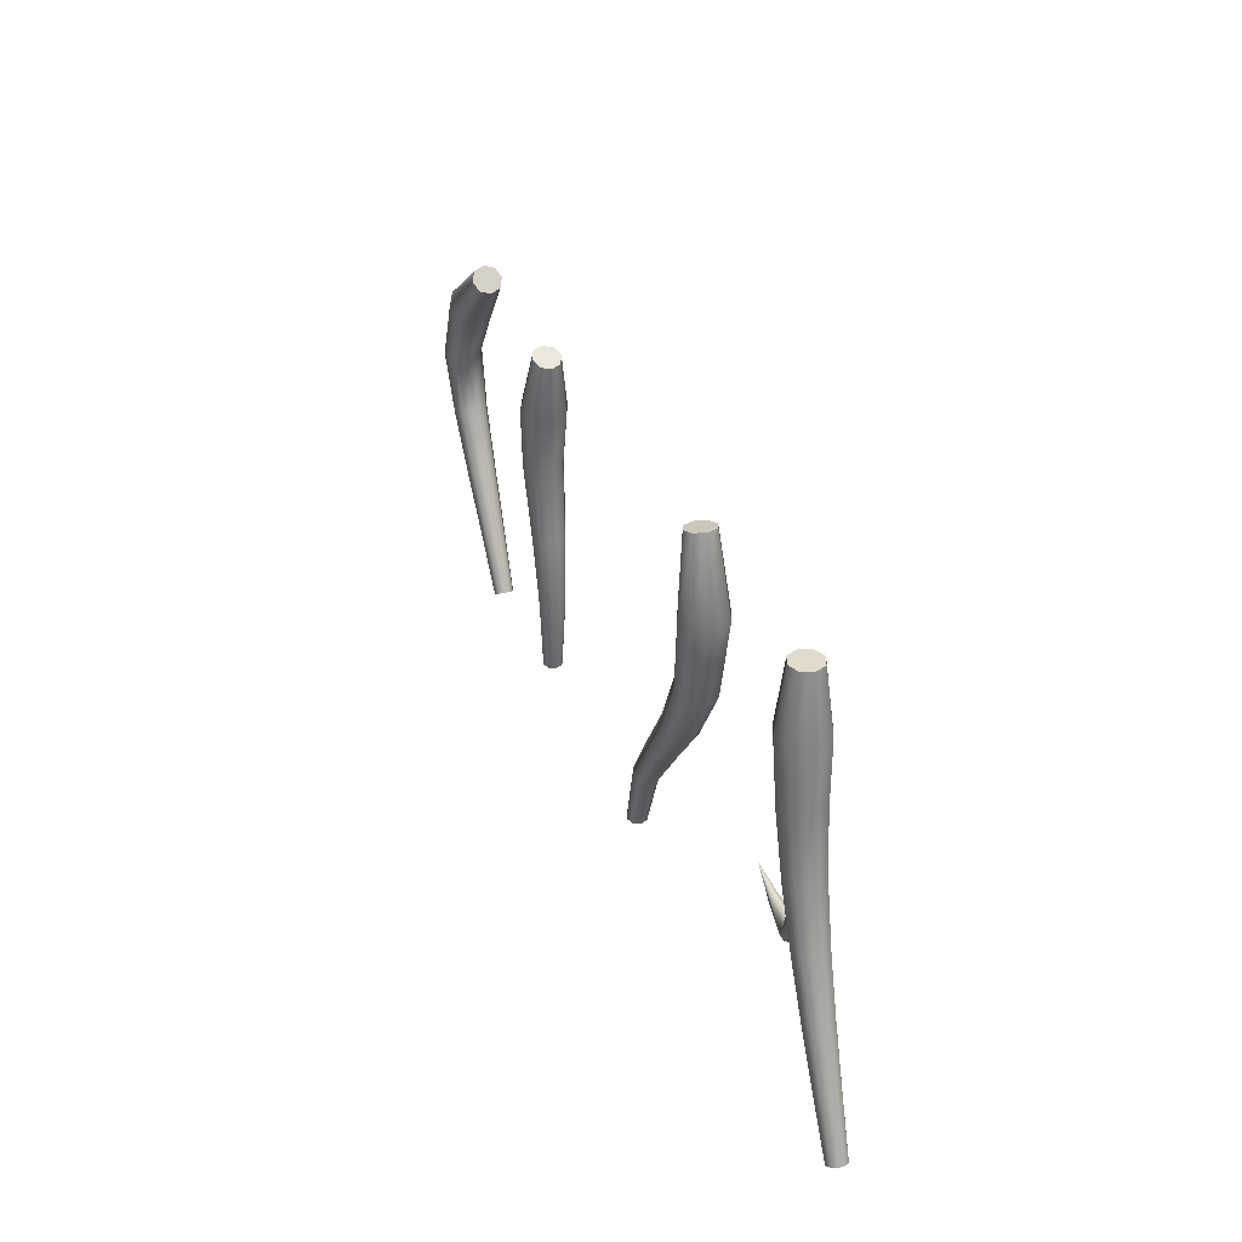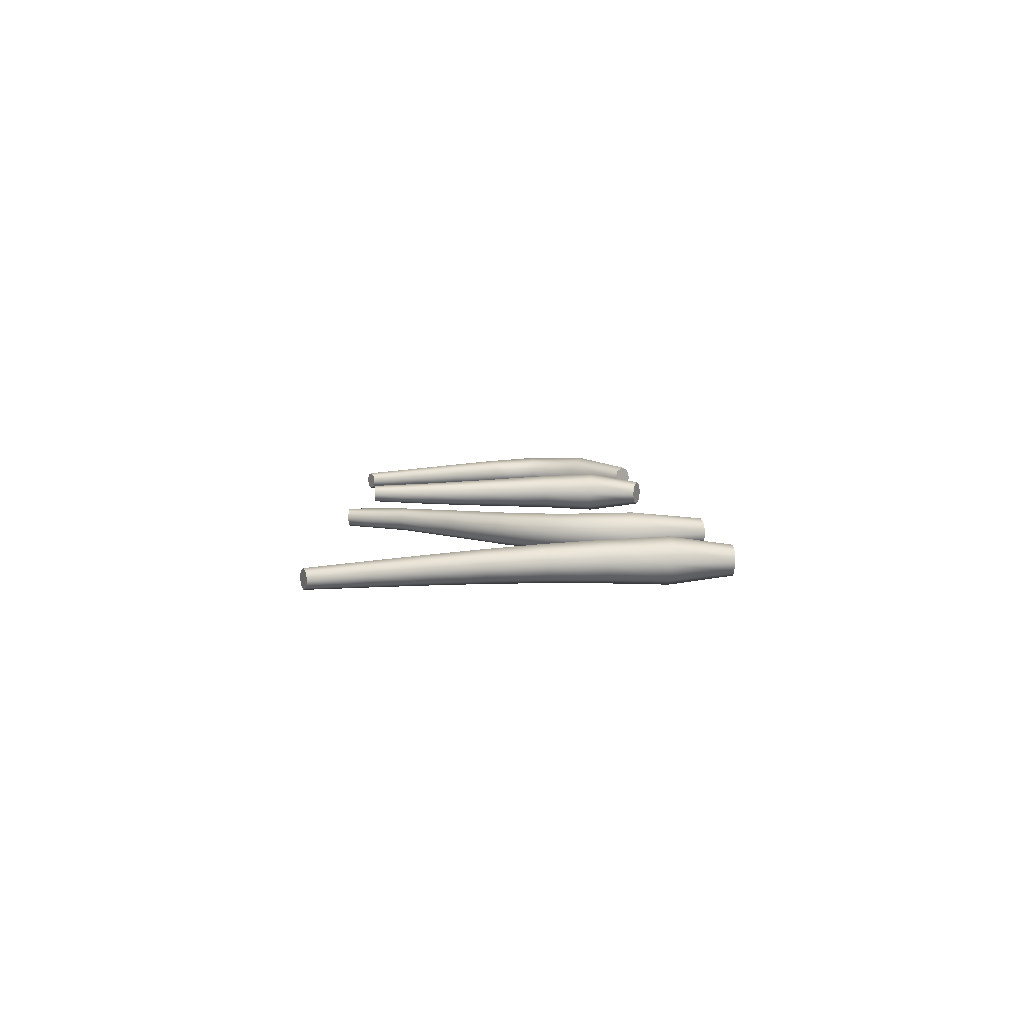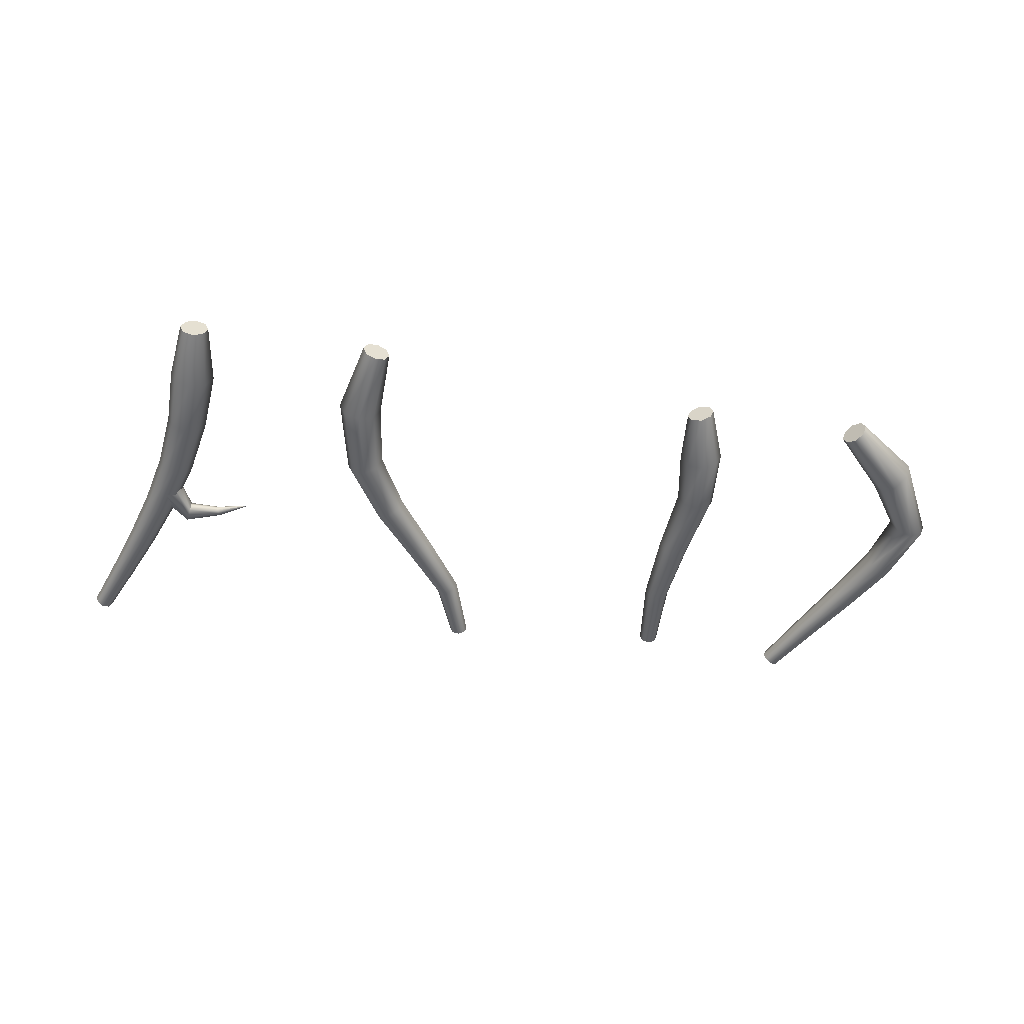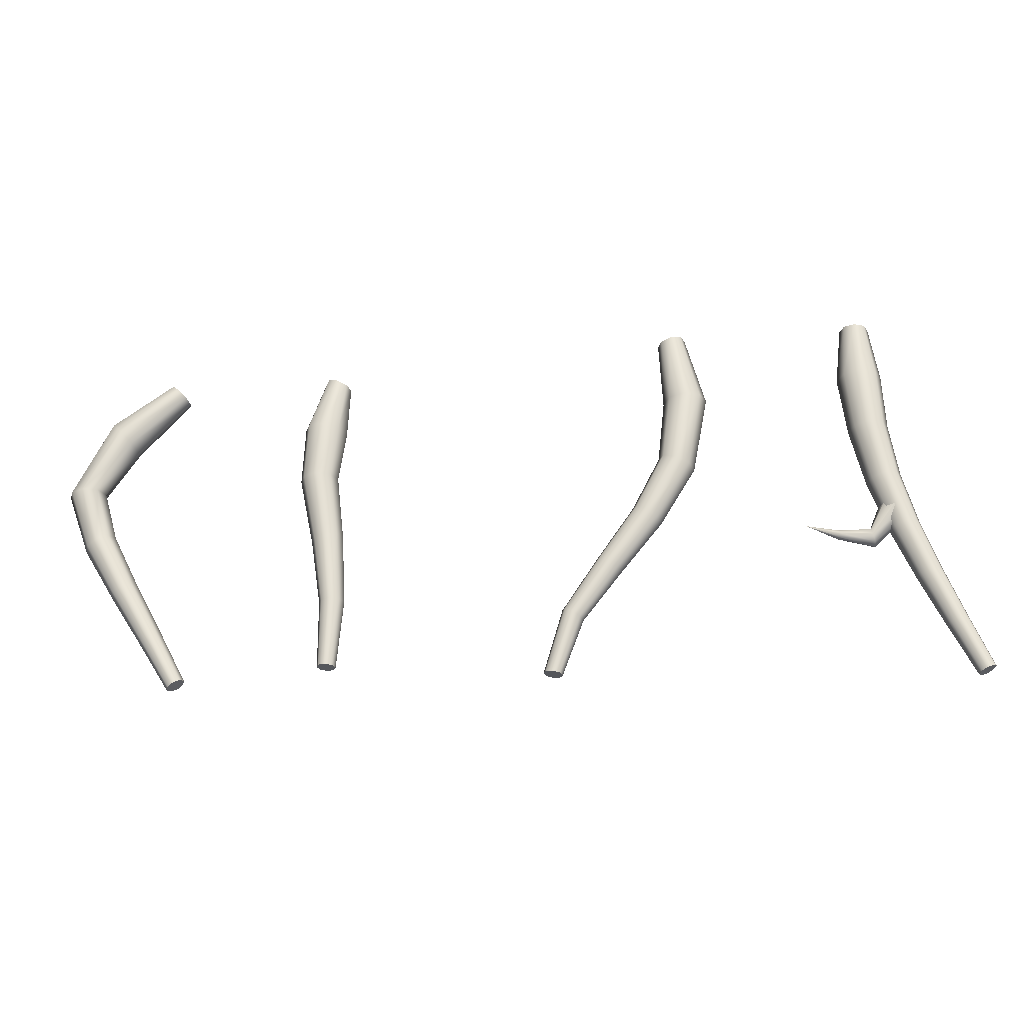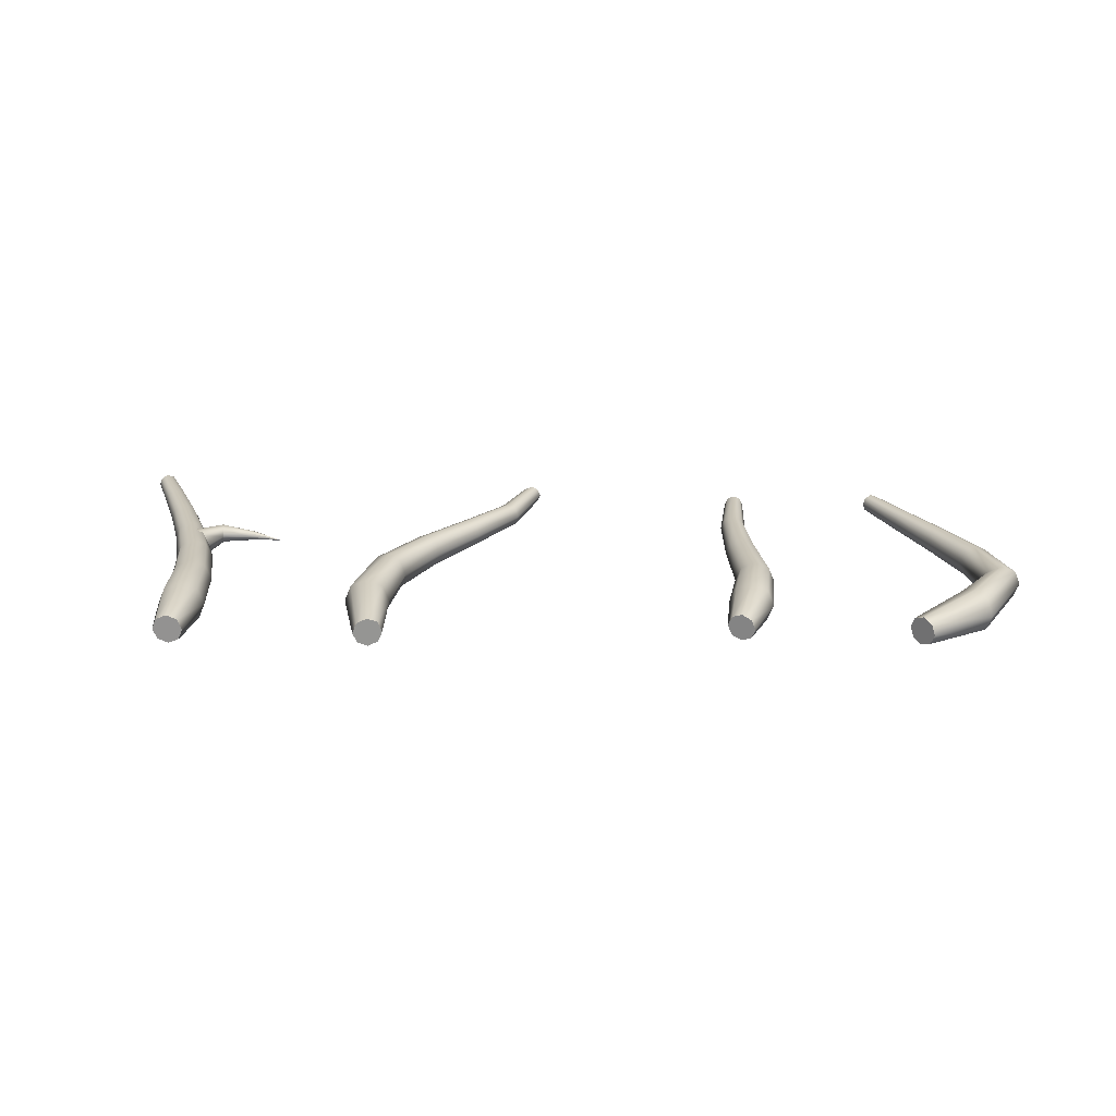
<metadata>
{"format":"obj","ext":"obj","renderer":"f3d","projection":"perspective","resolution":1024,"background":"white","views":[{"elev":33.9,"azim":-110.3,"up":"+Z"},{"elev":7.2,"azim":-91.4,"up":"+Y"},{"elev":-53.1,"azim":-7.5,"up":"+Y"},{"elev":-26.8,"azim":-174.5,"up":"+Z"},{"elev":23.0,"azim":3.5,"up":"+Y"}]}
</metadata>
<code>
g default
v 0 0.8839 7
v 0.6112 0.625 6.869
v 0.8644 -0 6.815
v 0.6112 -0.625 6.869
v -0 -0.8839 7
v -0.6112 -0.625 7.131
v -0.8644 0 7.185
v -0.6112 0.625 7.131
v -0.7055 1.368 2.486
v 0.2611 0.9675 2.443
v 0.6614 -0 2.425
v 0.2611 -0.9675 2.443
v -0.7055 -1.368 2.486
v -1.672 -0.9675 2.528
v -2.072 0 2.546
v -1.672 0.9675 2.528
v 0 1.198 -2
v 0.7888 0.8472 -1.691
v 1.116 -0 -1.563
v 0.7888 -0.8472 -1.691
v -0 -1.198 -2
v -0.7888 -0.8472 -2.309
v -1.116 0 -2.437
v -0.7888 0.8472 -2.309
v 1.971 1.046 -5.557
v 2.583 0.74 -5.141
v 2.836 -0 -4.969
v 2.583 -0.74 -5.141
v 1.971 -1.046 -5.557
v 1.358 -0.74 -5.972
v 1.105 0 -6.145
v 1.358 0.74 -5.972
v 4.389 0.8949 -8.836
v 4.891 0.6328 -8.45
v 5.099 -0 -8.291
v 4.891 -0.6328 -8.45
v 4.389 -0.8949 -8.836
v 3.887 -0.6328 -9.221
v 3.679 0 -9.381
v 3.887 0.6328 -9.221
v 6.739 0.7433 -12.16
v 7.194 0.5256 -11.9
v 7.383 -0 -11.79
v 7.194 -0.5256 -11.9
v 6.739 -0.7433 -12.16
v 6.284 -0.5256 -12.42
v 6.095 0 -12.53
v 6.284 0.5256 -12.42
v 8 0.5917 -16
v 8.415 0.4184 -15.94
v 8.586 -0 -15.92
v 8.415 -0.4184 -15.94
v 8 -0.5917 -16
v 7.585 -0.4184 -16.06
v 7.414 0 -16.08
v 7.585 0.4184 -16.06
g Driftwood_1
f 1 2 10 9
f 2 3 11 10
f 3 4 12 11
f 4 5 13 12
f 5 6 14 13
f 6 7 15 14
f 7 8 16 15
f 8 1 9 16
f 9 10 18 17
f 10 11 19 18
f 11 12 20 19
f 12 13 21 20
f 13 14 22 21
f 14 15 23 22
f 15 16 24 23
f 16 9 17 24
f 17 18 26 25
f 18 19 27 26
f 19 20 28 27
f 20 21 29 28
f 21 22 30 29
f 22 23 31 30
f 23 24 32 31
f 24 17 25 32
f 25 26 34 33
f 26 27 35 34
f 27 28 36 35
f 28 29 37 36
f 29 30 38 37
f 30 31 39 38
f 31 32 40 39
f 32 25 33 40
f 33 34 42 41
f 34 35 43 42
f 35 36 44 43
f 36 37 45 44
f 37 38 46 45
f 38 39 47 46
f 39 40 48 47
f 40 33 41 48
f 41 42 50 49
f 42 43 51 50
f 43 44 52 51
f 44 45 53 52
f 45 46 54 53
f 46 47 55 54
f 47 48 56 55
f 48 41 49 56
f 8 7 6 5 4 3 2 1
f 49 50 51 52 53 54 55 56
g default
v 32.62 0.886 4.829
v 33.07 0.6265 5.267
v 33.26 -0 5.448
v 33.07 -0.6265 5.267
v 32.62 -0.886 4.829
v 32.17 -0.6265 4.392
v 31.99 0 4.211
v 32.17 0.6265 4.392
v 36.09 1.357 1.615
v 36.75 0.9595 2.317
v 37.02 -0 2.608
v 36.75 -0.9595 2.317
v 36.09 -1.357 1.615
v 35.44 -0.9595 0.9138
v 35.17 0 0.6232
v 35.44 0.9595 0.9138
v 38.27 1.175 -2.389
v 39.09 0.831 -2.438
v 39.44 -0 -2.458
v 39.09 -0.831 -2.438
v 38.27 -1.175 -2.389
v 37.44 -0.831 -2.34
v 37.09 0 -2.32
v 37.44 0.831 -2.34
v 37.07 1.029 -5.969
v 37.72 0.7279 -6.294
v 37.99 -0 -6.428
v 37.72 -0.7279 -6.294
v 37.07 -1.029 -5.969
v 36.42 -0.7279 -5.644
v 36.15 0 -5.51
v 36.42 0.7279 -5.644
v 35.23 0.8835 -9.292
v 35.77 0.6247 -9.608
v 35.99 -0 -9.738
v 35.77 -0.6247 -9.608
v 35.23 -0.8835 -9.292
v 34.69 -0.6247 -8.976
v 34.47 0 -8.846
v 34.69 0.6247 -8.976
v 33.3 0.7376 -12.56
v 33.75 0.5216 -12.83
v 33.94 -0 -12.94
v 33.75 -0.5216 -12.83
v 33.3 -0.7376 -12.56
v 32.85 -0.5216 -12.3
v 32.66 0 -12.19
v 32.85 0.5216 -12.3
v 31.41 0.5917 -15.86
v 31.77 0.4184 -16.06
v 31.92 -0 -16.15
v 31.77 -0.4184 -16.06
v 31.41 -0.5917 -15.86
v 31.04 -0.4184 -15.65
v 30.89 0 -15.57
v 31.04 0.4184 -15.65
g Driftwood_4
f 57 58 66 65
f 58 59 67 66
f 59 60 68 67
f 60 61 69 68
f 61 62 70 69
f 62 63 71 70
f 63 64 72 71
f 64 57 65 72
f 65 66 74 73
f 66 67 75 74
f 67 68 76 75
f 68 69 77 76
f 69 70 78 77
f 70 71 79 78
f 71 72 80 79
f 72 65 73 80
f 73 74 82 81
f 74 75 83 82
f 75 76 84 83
f 76 77 85 84
f 77 78 86 85
f 78 79 87 86
f 79 80 88 87
f 80 73 81 88
f 81 82 90 89
f 82 83 91 90
f 83 84 92 91
f 84 85 93 92
f 85 86 94 93
f 86 87 95 94
f 87 88 96 95
f 88 81 89 96
f 89 90 98 97
f 90 91 99 98
f 91 92 100 99
f 92 93 101 100
f 93 94 102 101
f 94 95 103 102
f 95 96 104 103
f 96 89 97 104
f 97 98 106 105
f 98 99 107 106
f 99 100 108 107
f 100 101 109 108
f 101 102 110 109
f 102 103 111 110
f 103 104 112 111
f 104 97 105 112
f 64 63 62 61 60 59 58 57
f 105 106 107 108 109 110 111 112
g default
v 22 0.8248 5
v 22.57 0.5832 5.232
v 22.81 -0 5.328
v 22.57 -0.5832 5.232
v 22 -0.8248 5
v 21.43 -0.5832 4.768
v 21.19 0 4.672
v 21.43 0.5832 4.768
v 22.7 1.372 1.526
v 23.66 0.9703 1.686
v 24.05 -0 1.752
v 23.66 -0.9703 1.686
v 22.7 -1.372 1.526
v 21.74 -0.9703 1.366
v 21.35 0 1.3
v 21.74 0.9703 1.366
v 23 1.206 -2
v 23.85 0.8528 -2.027
v 24.21 -0 -2.038
v 23.85 -0.8528 -2.027
v 23 -1.206 -2
v 22.15 -0.8528 -1.973
v 21.79 0 -1.962
v 22.15 0.8528 -1.973
v 22.29 1.001 -6.301
v 22.99 0.708 -6.446
v 23.27 -0 -6.506
v 22.99 -0.708 -6.446
v 22.29 -1.001 -6.301
v 21.6 -0.708 -6.157
v 21.31 0 -6.097
v 21.6 0.708 -6.157
v 21.85 0.7965 -10.64
v 22.41 0.5632 -10.64
v 22.64 -0 -10.64
v 22.41 -0.5632 -10.64
v 21.85 -0.7965 -10.64
v 21.28 -0.5632 -10.63
v 21.05 0 -10.63
v 21.28 0.5632 -10.63
v 22 0.5917 -15
v 22.42 0.4184 -14.98
v 22.59 -0 -14.97
v 22.42 -0.4184 -14.98
v 22 -0.5917 -15
v 21.58 -0.4184 -15.02
v 21.41 0 -15.03
v 21.58 0.4184 -15.02
g Driftwood_2
f 113 114 122 121
f 114 115 123 122
f 115 116 124 123
f 116 117 125 124
f 117 118 126 125
f 118 119 127 126
f 119 120 128 127
f 120 113 121 128
f 121 122 130 129
f 122 123 131 130
f 123 124 132 131
f 124 125 133 132
f 125 126 134 133
f 126 127 135 134
f 127 128 136 135
f 128 121 129 136
f 129 130 138 137
f 130 131 139 138
f 131 132 140 139
f 132 133 141 140
f 133 134 142 141
f 134 135 143 142
f 135 136 144 143
f 136 129 137 144
f 137 138 146 145
f 138 139 147 146
f 139 140 148 147
f 140 141 149 148
f 141 142 150 149
f 142 143 151 150
f 143 144 152 151
f 144 137 145 152
f 145 146 154 153
f 146 147 155 154
f 147 148 156 155
f 148 149 157 156
f 149 150 158 157
f 150 151 159 158
f 151 152 160 159
f 152 145 153 160
f 120 119 118 117 116 115 114 113
f 153 154 155 156 157 158 159 160
g default
v -11.87 0.8994 7.276
v -11.24 0.636 7.276
v -10.97 -0 7.276
v -11.24 -0.636 7.276
v -11.87 -0.8994 7.276
v -12.51 -0.636 7.276
v -12.77 0 7.276
v -12.51 0.636 7.276
v -11.91 1.399 3.585
v -10.93 0.9891 3.551
v -10.52 -0 3.537
v -10.93 -0.9891 3.551
v -11.91 -1.399 3.585
v -12.9 -0.9891 3.619
v -13.31 0 3.633
v -12.9 0.9891 3.619
v -12.2 1.259 -0.0955
v -11.31 0.8903 -0.207
v -10.95 -0 -0.2532
v -11.31 -0.8903 -0.207
v -12.2 -1.259 -0.0955
v -13.08 -0.8903 0.01598
v -13.44 0 0.06216
v -13.08 0.8903 0.01598
v -12.87 1.119 -3.724
v -12.1 0.7915 -3.916
v -11.79 -0 -3.995
v -12.1 -0.7915 -3.916
v -12.87 -1.119 -3.724
v -13.64 -0.7915 -3.532
v -13.96 0 -3.452
v -13.64 0.7915 -3.532
v -13.88 0.9874 -7.06
v -13.22 0.6982 -7.288
v -12.95 -0 -7.383
v -13.22 -0.6982 -7.288
v -13.88 -0.9874 -7.06
v -14.54 -0.6982 -6.831
v -14.81 0 -6.737
v -14.54 0.6982 -6.831
v -15.11 0.8555 -10.32
v -14.55 0.605 -10.55
v -14.32 -0 -10.64
v -14.55 -0.605 -10.55
v -15.11 -0.8555 -10.32
v -15.67 -0.605 -10.09
v -15.9 0 -10
v -15.67 0.605 -10.09
v -16.46 0.7236 -13.53
v -15.99 0.5117 -13.74
v -15.8 -0 -13.82
v -15.99 -0.5117 -13.74
v -16.46 -0.7236 -13.53
v -16.93 -0.5117 -13.33
v -17.13 0 -13.25
v -16.93 0.5117 -13.33
v -17.87 0.5917 -16.72
v -17.49 0.4184 -16.89
v -17.33 -0 -16.96
v -17.49 -0.4184 -16.89
v -17.87 -0.5917 -16.72
v -18.25 -0.4184 -16.55
v -18.41 0 -16.48
v -18.25 0.4184 -16.55
v -13.44 1 -5.696
v -12.77 0.7071 -5.465
v -12.5 -0 -5.37
v -12.77 -0.7071 -5.465
v -13.44 -1 -5.696
v -14.11 -0.7071 -5.927
v -14.39 0 -6.023
v -14.11 0.7071 -5.927
v -11.87 0.6063 -7.724
v -11.79 0.4287 -7.302
v -11.76 -0 -7.127
v -11.79 -0.4287 -7.302
v -11.87 -0.6063 -7.724
v -11.95 -0.4287 -8.145
v -11.98 0 -8.32
v -11.95 0.4287 -8.145
v -9.83 0.3032 -7.427
v -9.893 0.2144 -7.222
v -9.92 -0 -7.137
v -9.893 -0.2144 -7.222
v -9.83 -0.3032 -7.427
v -9.766 -0.2144 -7.631
v -9.74 0 -7.716
v -9.766 0.2144 -7.631
v -7.871 3e-06 -6.724
v -7.871 2e-06 -6.724
v -7.871 -0 -6.724
v -7.871 -2e-06 -6.724
v -7.871 -3e-06 -6.724
v -7.871 -2e-06 -6.724
v -7.871 0 -6.724
v -7.871 2e-06 -6.724
g Driftwood_3
f 161 162 170 169
f 162 163 171 170
f 163 164 172 171
f 164 165 173 172
f 165 166 174 173
f 166 167 175 174
f 167 168 176 175
f 168 161 169 176
f 169 170 178 177
f 170 171 179 178
f 171 172 180 179
f 172 173 181 180
f 173 174 182 181
f 174 175 183 182
f 175 176 184 183
f 176 169 177 184
f 177 178 186 185
f 178 179 187 186
f 179 180 188 187
f 180 181 189 188
f 181 182 190 189
f 182 183 191 190
f 183 184 192 191
f 184 177 185 192
f 185 186 194 193
f 186 187 195 194
f 187 188 196 195
f 188 189 197 196
f 189 190 198 197
f 190 191 199 198
f 191 192 200 199
f 192 185 193 200
f 193 194 202 201
f 194 195 203 202
f 195 196 204 203
f 196 197 205 204
f 197 198 206 205
f 198 199 207 206
f 199 200 208 207
f 200 193 201 208
f 201 202 210 209
f 202 203 211 210
f 203 204 212 211
f 204 205 213 212
f 205 206 214 213
f 206 207 215 214
f 207 208 216 215
f 208 201 209 216
f 209 210 218 217
f 210 211 219 218
f 211 212 220 219
f 212 213 221 220
f 213 214 222 221
f 214 215 223 222
f 215 216 224 223
f 216 209 217 224
f 168 167 166 165 164 163 162 161
f 217 218 219 220 221 222 223 224
f 225 226 234 233
f 226 227 235 234
f 227 228 236 235
f 228 229 237 236
f 229 230 238 237
f 230 231 239 238
f 231 232 240 239
f 232 225 233 240
f 233 234 242 241
f 234 235 243 242
f 235 236 244 243
f 236 237 245 244
f 237 238 246 245
f 238 239 247 246
f 239 240 248 247
f 240 233 241 248
f 241 242 250 249
f 242 243 251 250
f 243 244 252 251
f 244 245 253 252
f 245 246 254 253
f 246 247 255 254
f 247 248 256 255
f 248 241 249 256
f 232 231 230 229 228 227 226 225
f 249 250 251 252 253 254 255 256

</code>
